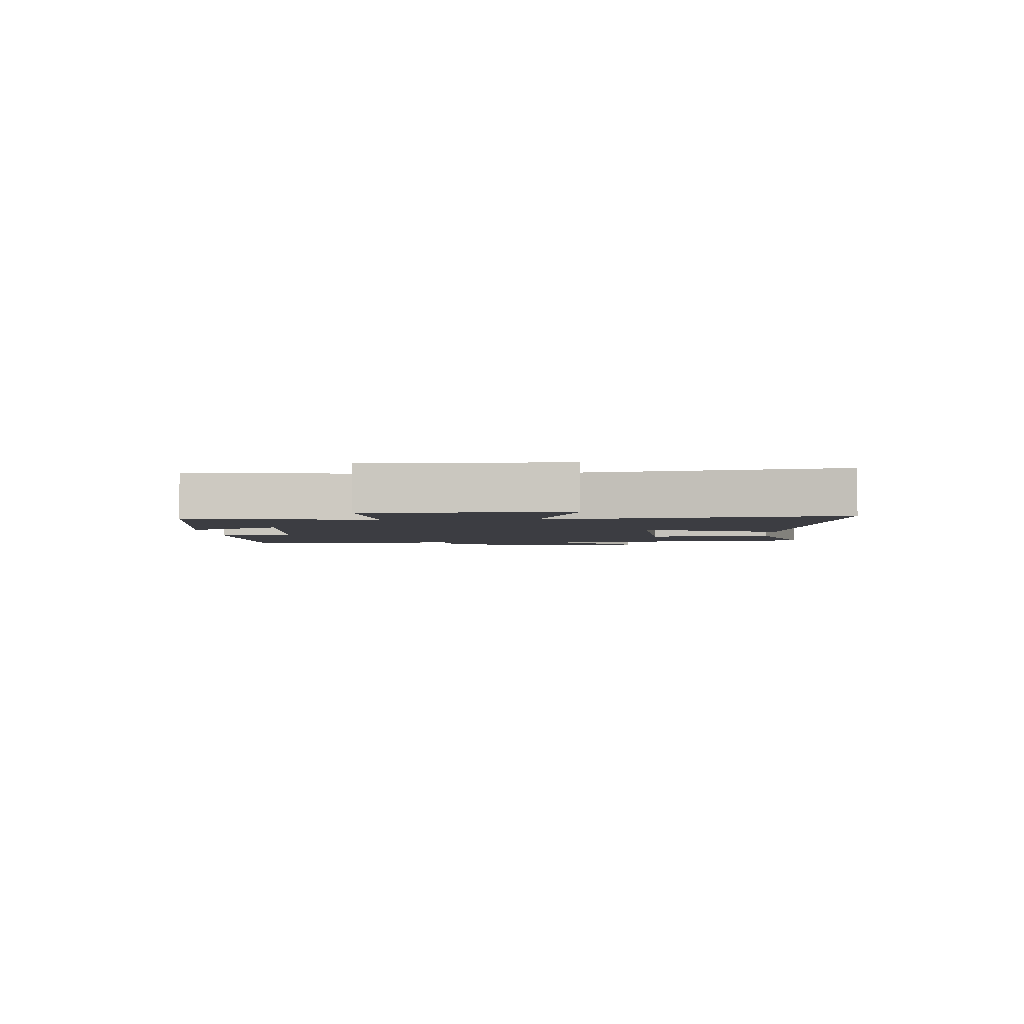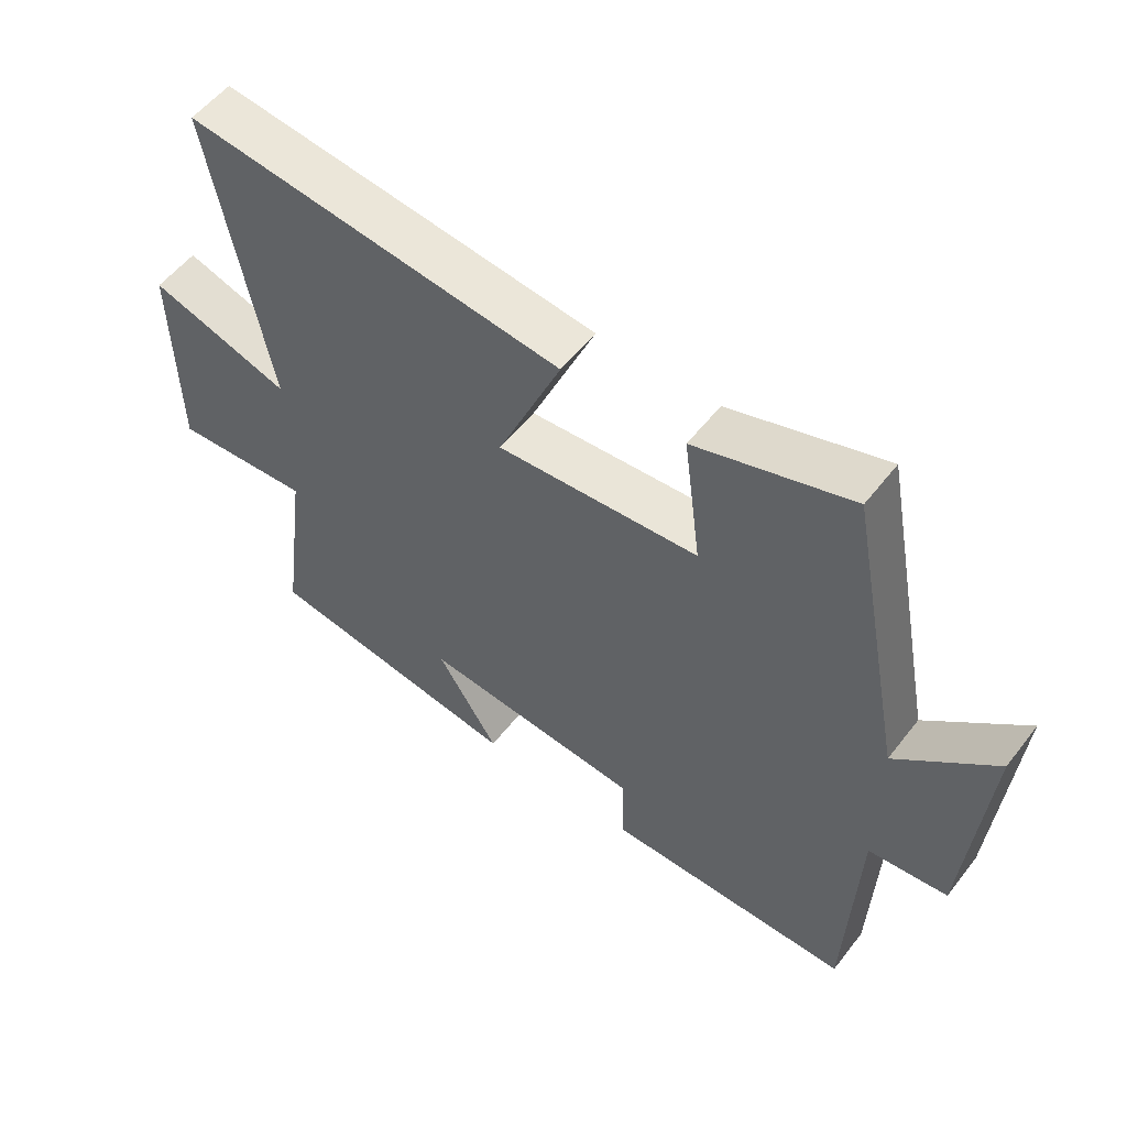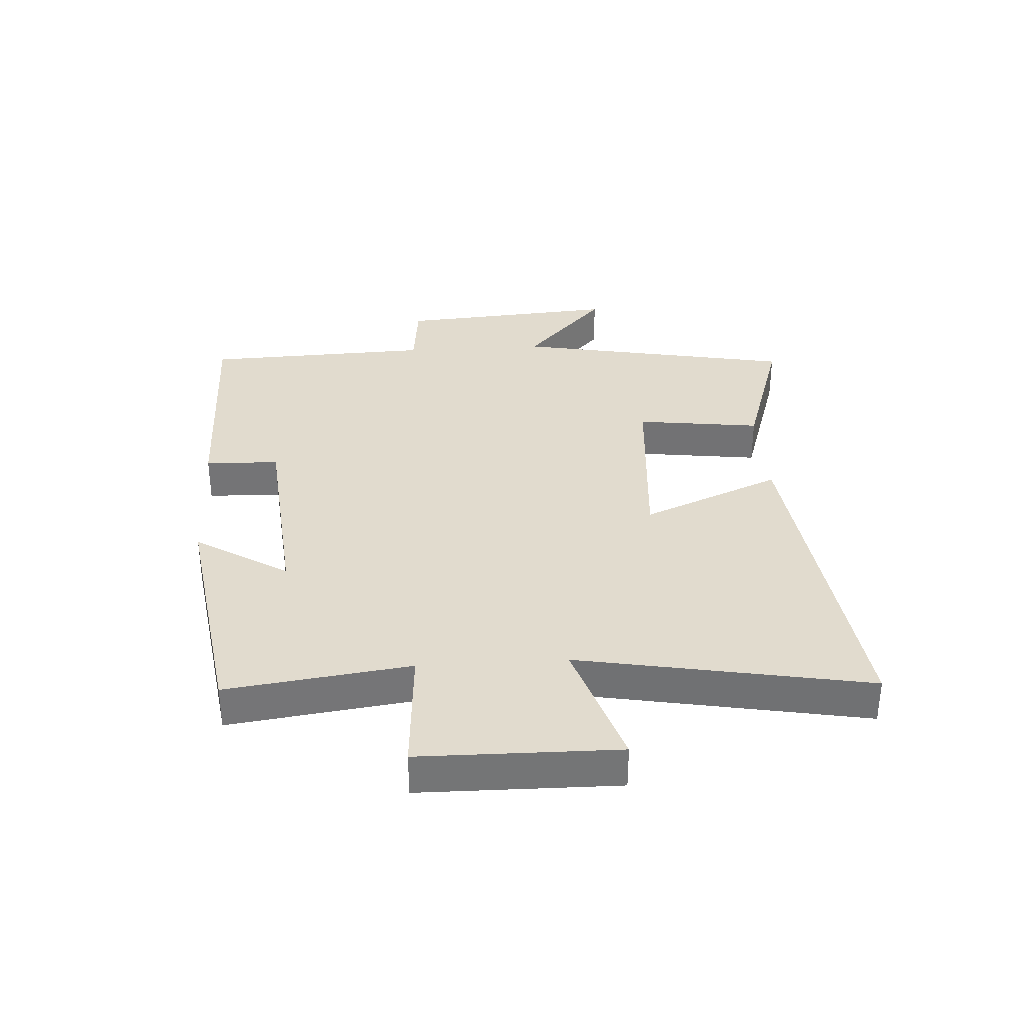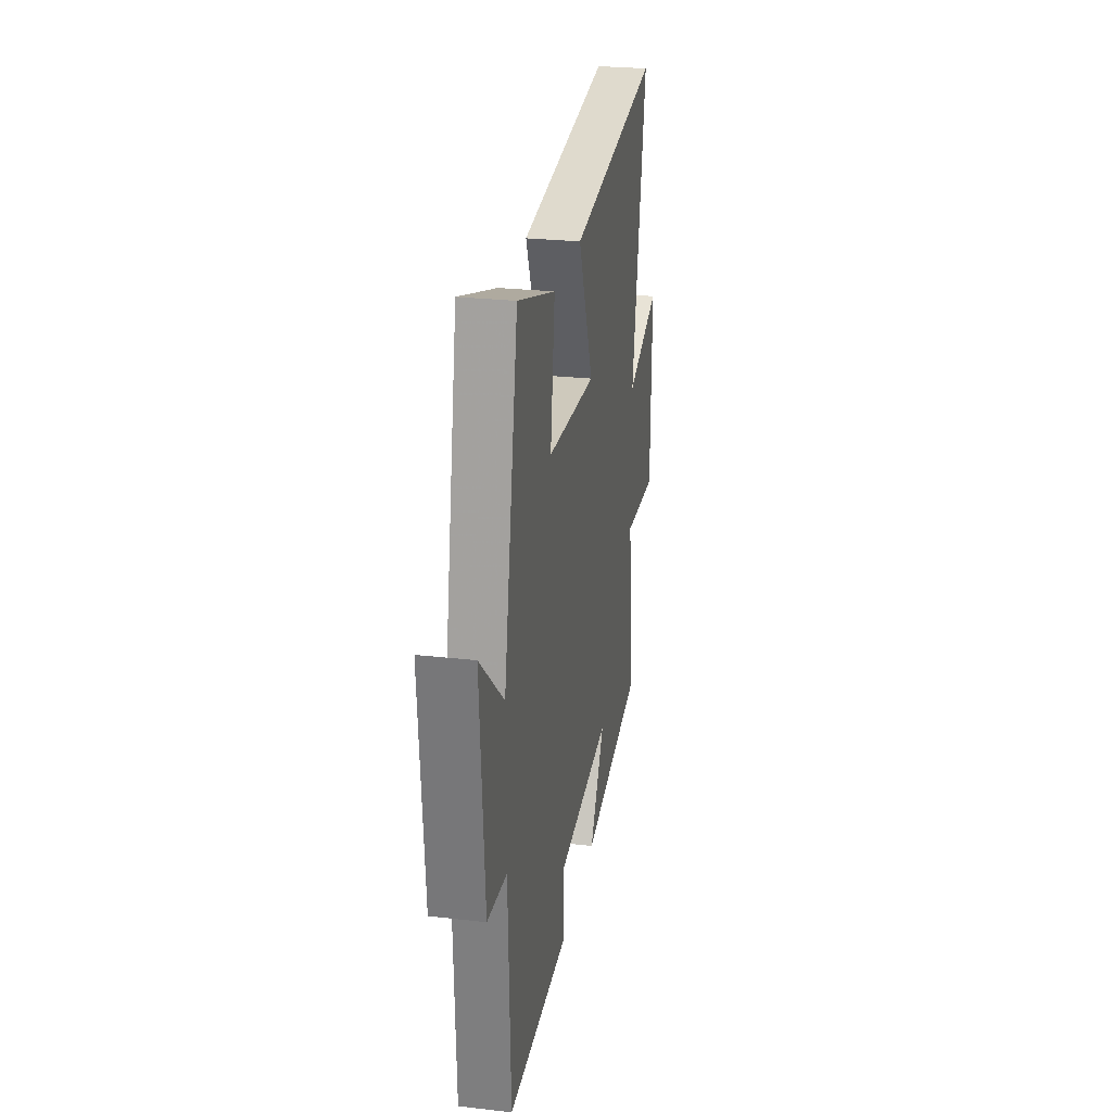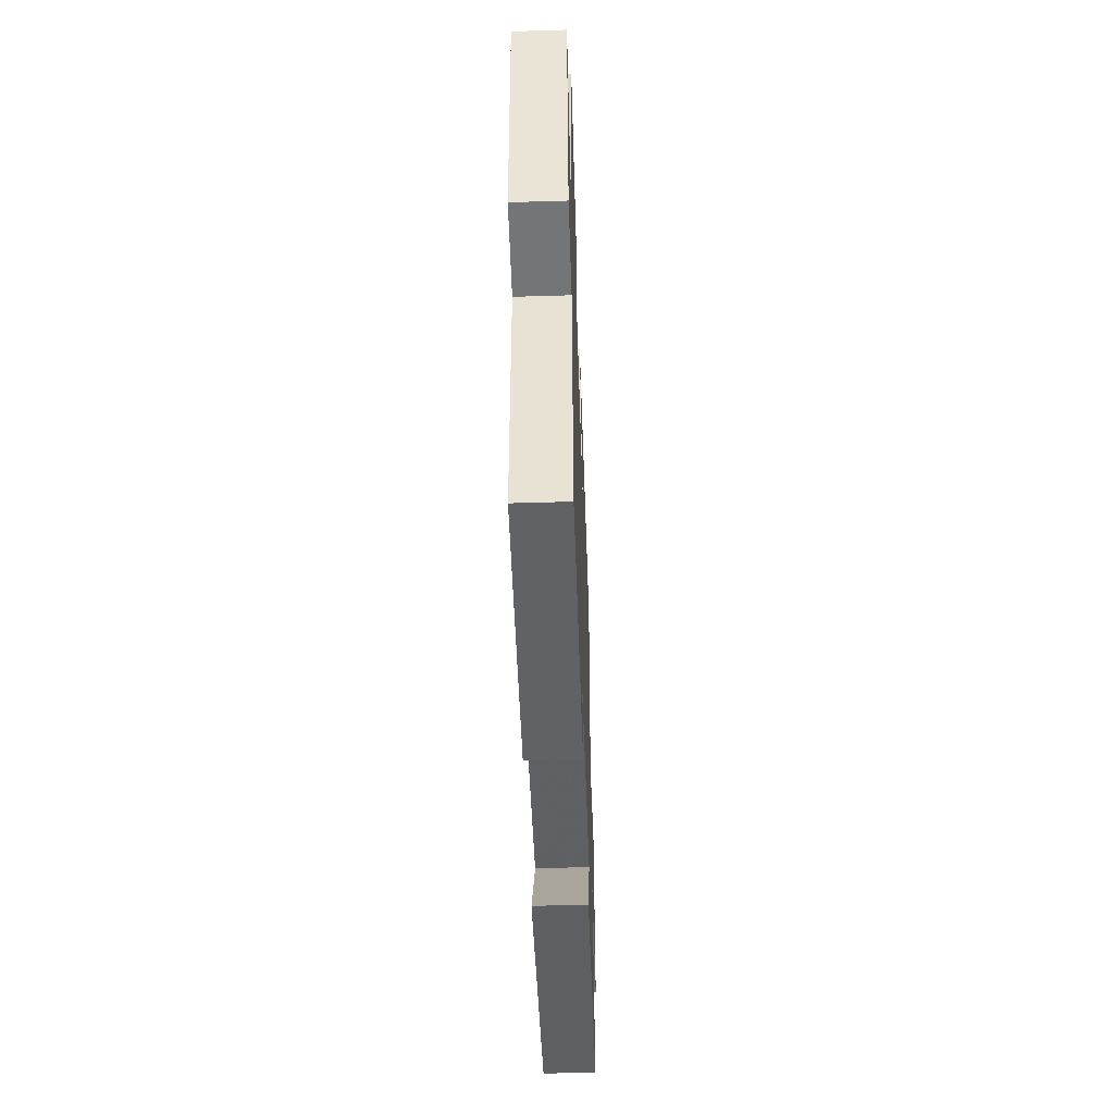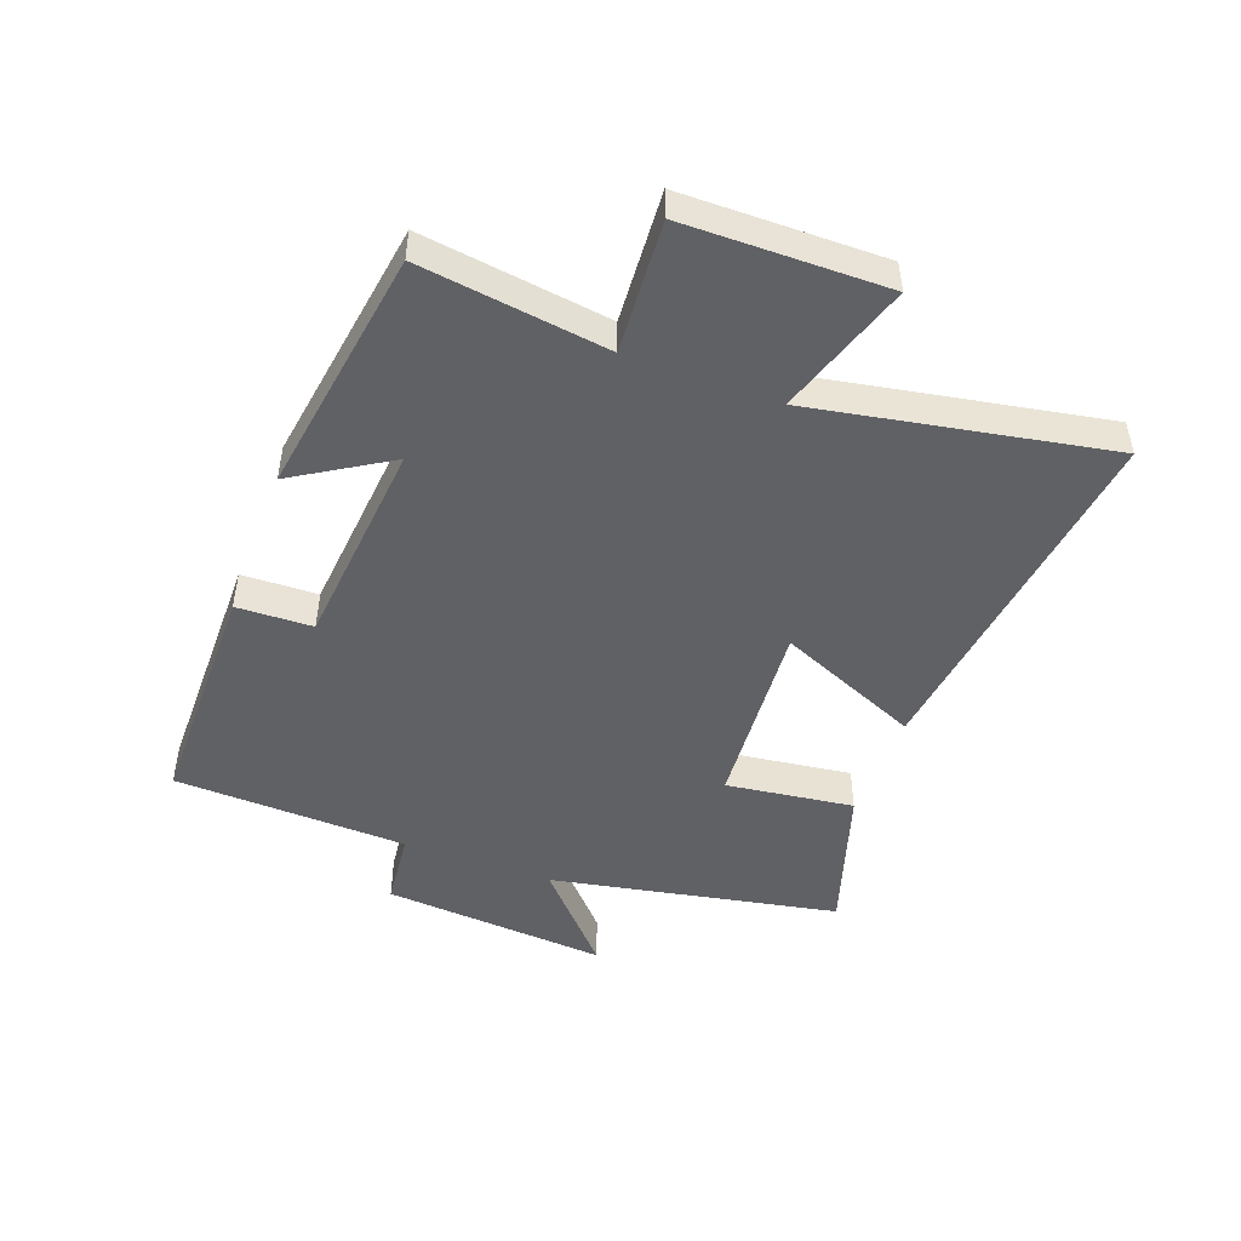
<metadata>
{"format":"obj","ext":"obj","renderer":"f3d","projection":"perspective","resolution":1024,"background":"white","views":[{"elev":-2.9,"azim":-87.3,"up":"+Y"},{"elev":55.1,"azim":37.2,"up":"+Z"},{"elev":33.9,"azim":-93.6,"up":"+Y"},{"elev":26.6,"azim":100.1,"up":"+Z"},{"elev":-50.4,"azim":91.9,"up":"+Z"},{"elev":-47.8,"azim":-110.5,"up":"+Y"}]}
</metadata>
<code>
v -0.54 0.07 -0.44
v -0.5 0.07 -0.141
v -0.711 0.07 -0.156
v -0.715 0.07 0.166
v -0.5 0.07 0.097
v -0.588 0.07 0.568
v -0.011 0.07 0.5
v -0.108 0.07 0.272
v 0.2 0.07 0.296
v 0.173 0.07 0.5
v 0.41 0.07 0.576
v 0.5 0.07 0.116
v 0.649 0.07 0.251
v 0.621 0.07 -0.111
v 0.5 0.07 -0.124
v 0.486 0.07 -0.498
v 0.106 0.07 -0.5
v 0.102 0.07 -0.379
v -0.236 0.07 -0.349
v -0.142 0.07 -0.5
v -0.54 0 -0.44
v -0.5 0 -0.141
v -0.711 0 -0.156
v -0.715 0 0.166
v -0.5 0 0.097
v -0.588 0 0.568
v -0.011 0 0.5
v -0.108 0 0.272
v 0.2 0 0.296
v 0.173 0 0.5
v 0.41 0 0.576
v 0.5 0 0.116
v 0.649 0 0.251
v 0.621 0 -0.111
v 0.5 0 -0.124
v 0.486 0 -0.498
v 0.106 0 -0.5
v 0.102 0 -0.379
v -0.236 0 -0.349
v -0.142 0 -0.5
f 19 20 1 2
f 18 19 2
f 15 16 17 18
f 15 18 2
f 12 13 14 15
f 12 15 2
f 9 10 11 12
f 8 9 12 2
f 5 6 7 8
f 5 8 2 3
f 3 4 5
f 22 21 40 39
f 22 39 38
f 38 37 36 35
f 22 38 35
f 35 34 33 32
f 22 35 32
f 32 31 30 29
f 22 32 29 28
f 28 27 26 25
f 23 22 28 25
f 25 24 23
f 1 21 22 2
f 2 22 23 3
f 3 23 24 4
f 4 24 25 5
f 5 25 26 6
f 6 26 27 7
f 7 27 28 8
f 8 28 29 9
f 9 29 30 10
f 10 30 31 11
f 11 31 32 12
f 12 32 33 13
f 13 33 34 14
f 14 34 35 15
f 15 35 36 16
f 16 36 37 17
f 17 37 38 18
f 18 38 39 19
f 19 39 40 20
f 20 40 21 1

</code>
